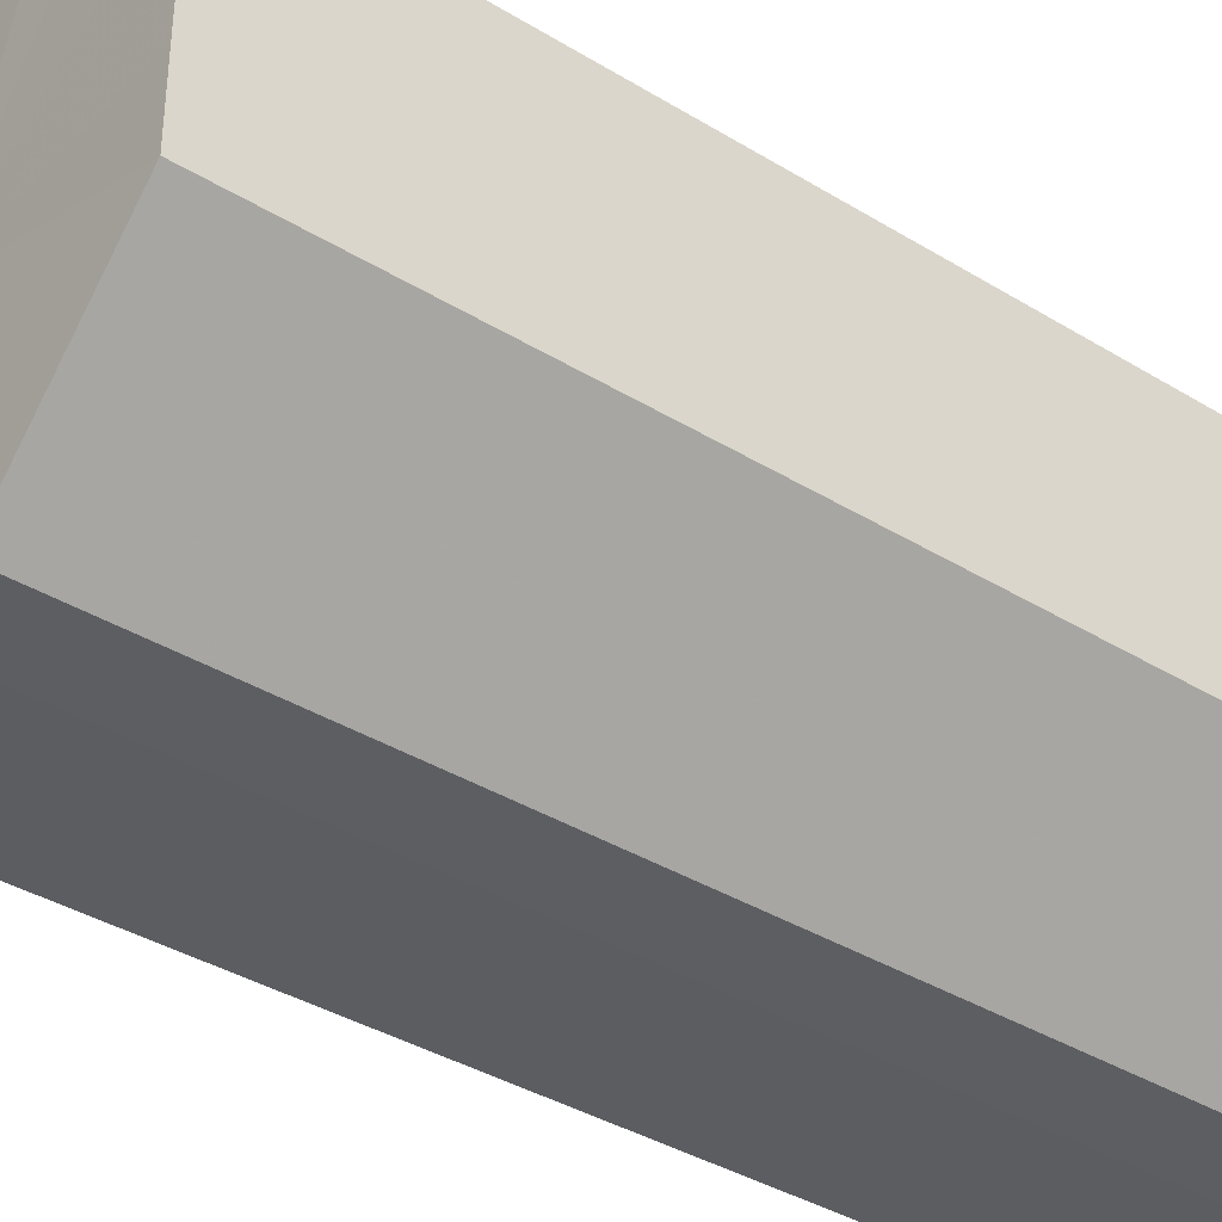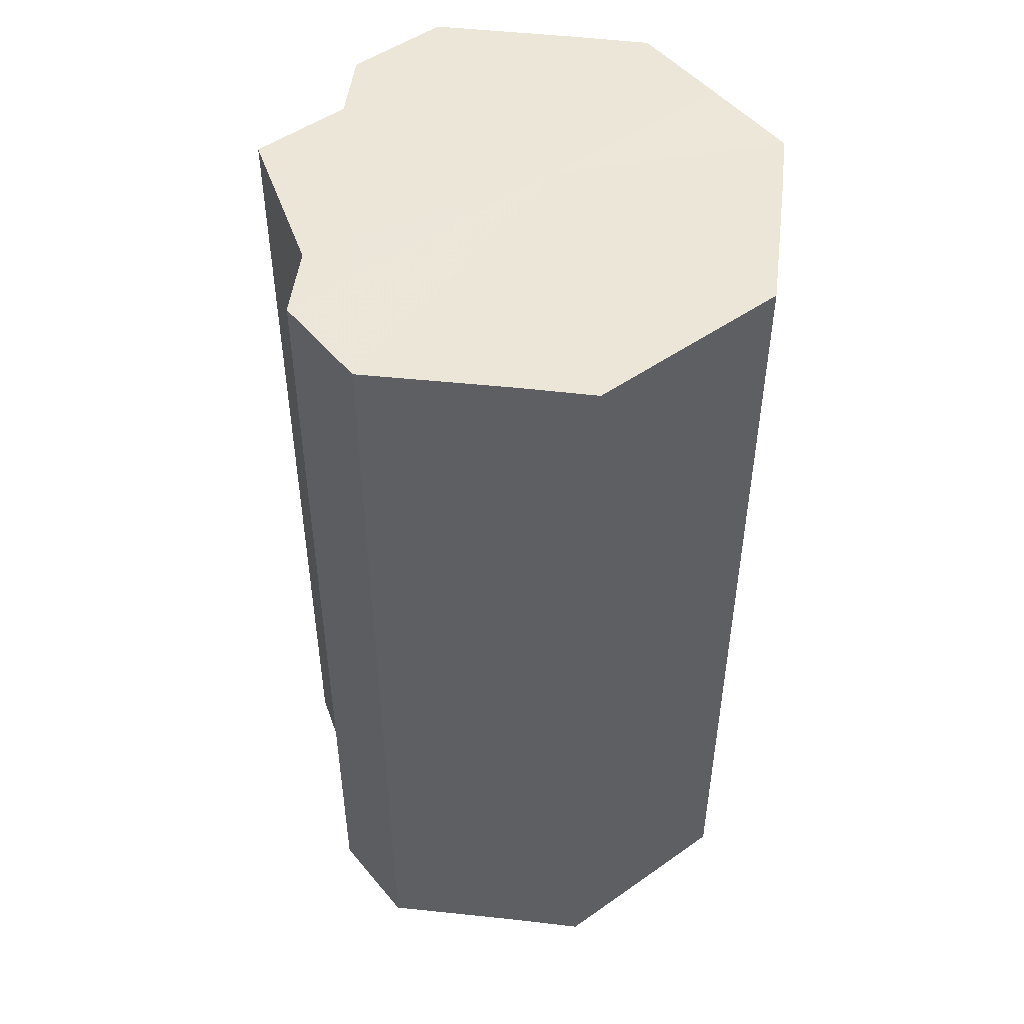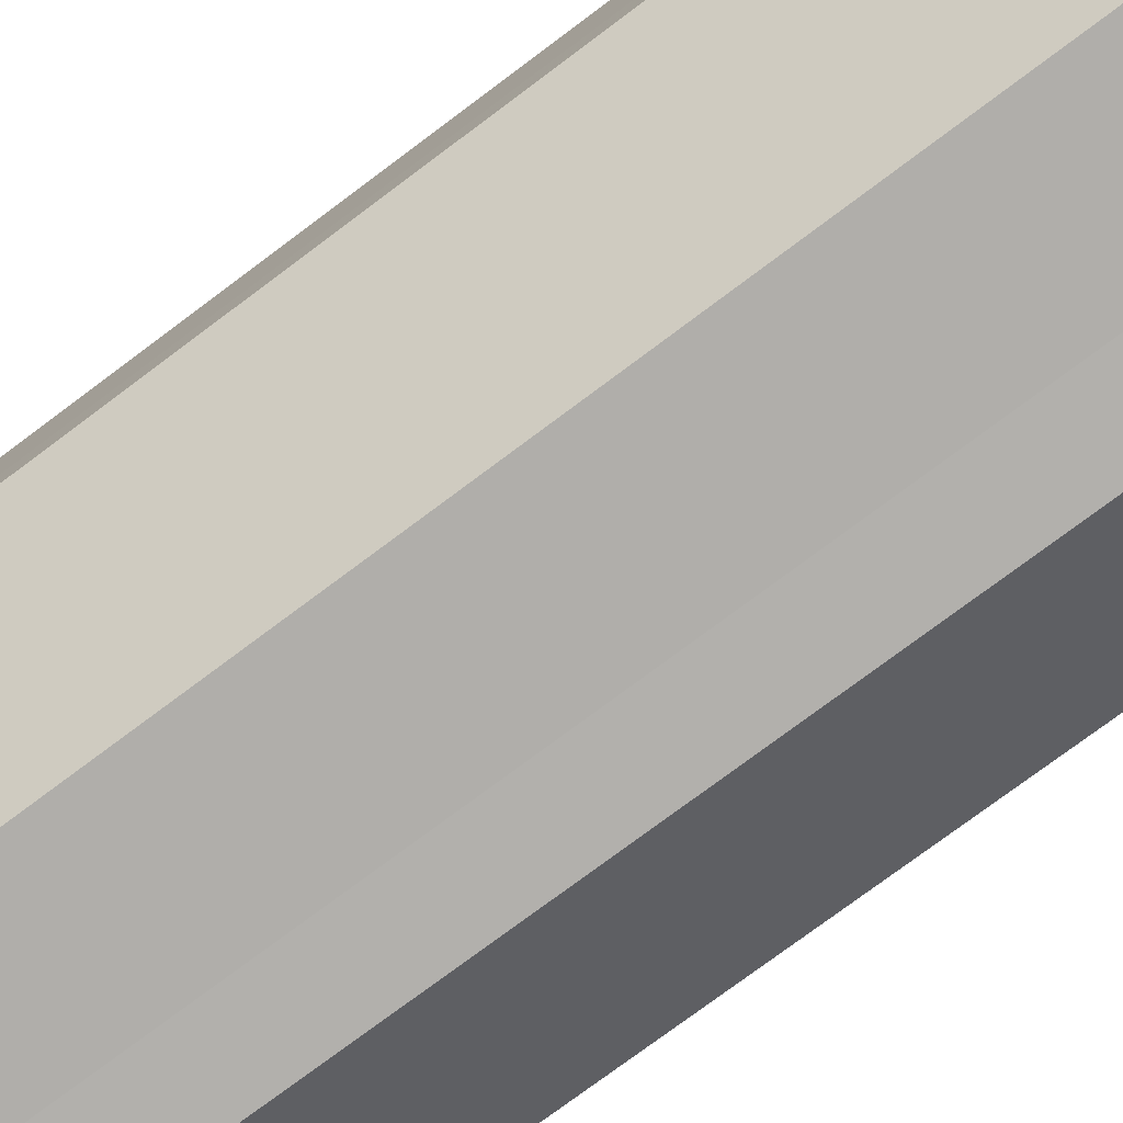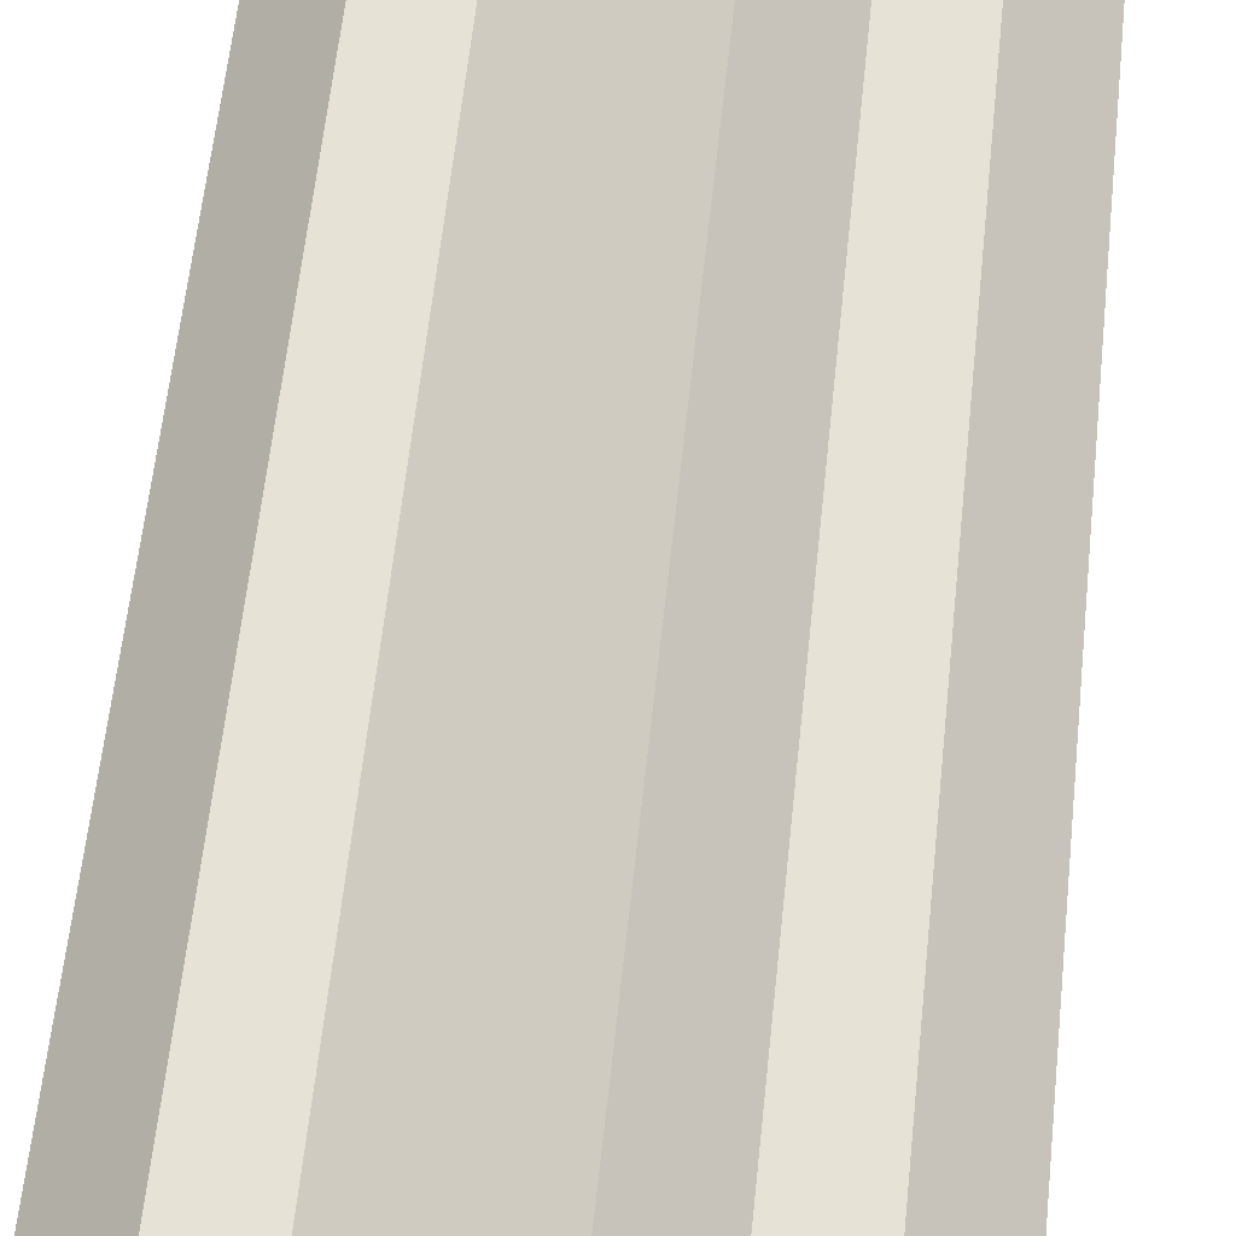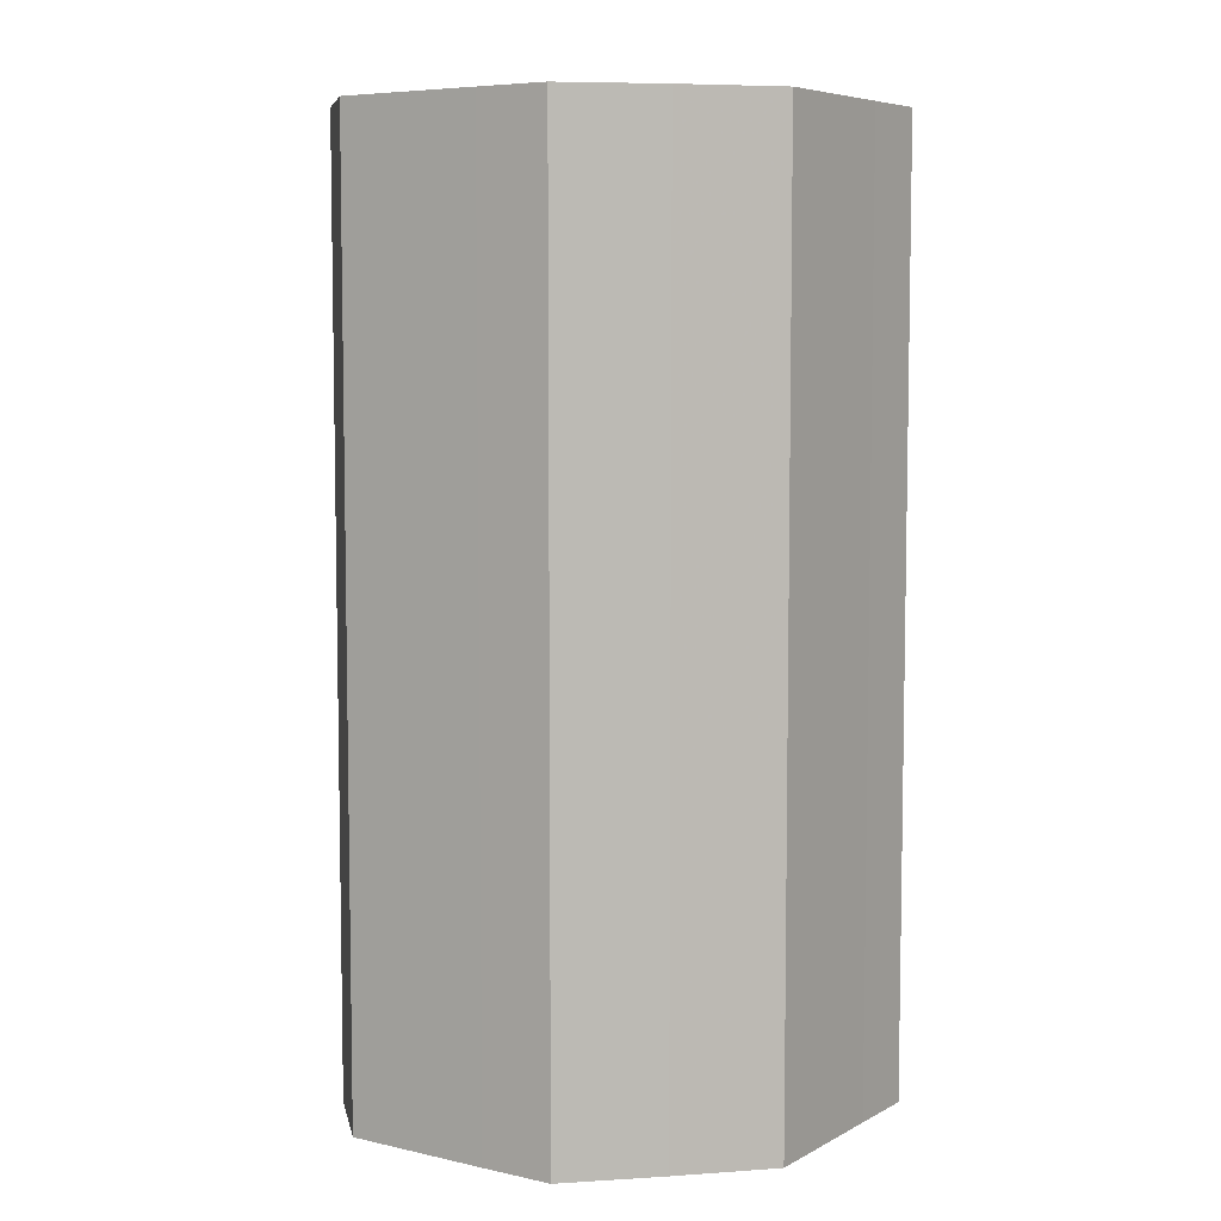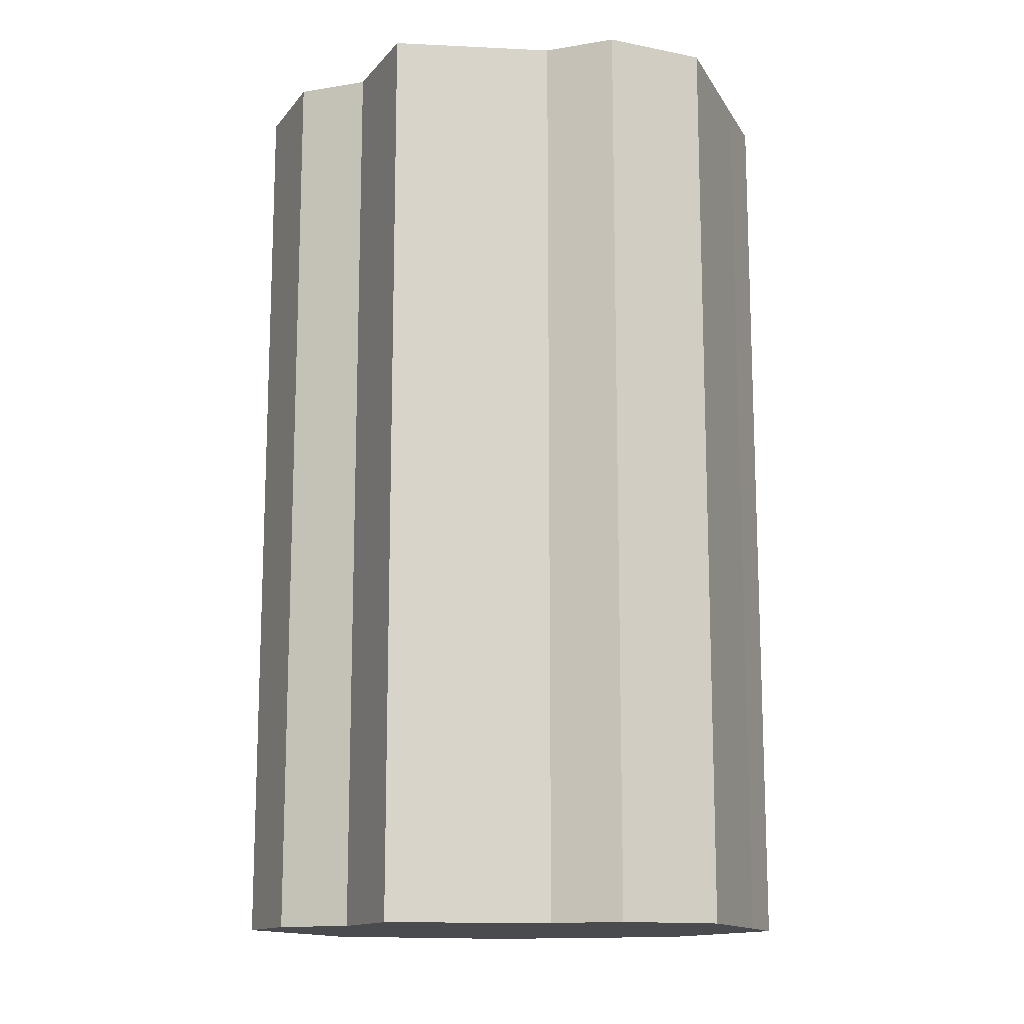
<metadata>
{"format":"obj","ext":"obj","renderer":"f3d","projection":"perspective","resolution":1024,"background":"white","views":[{"elev":-37.5,"azim":51.8,"up":"+Y"},{"elev":49.2,"azim":-83.0,"up":"+Z"},{"elev":-77.9,"azim":-53.4,"up":"+Y"},{"elev":63.7,"azim":6.2,"up":"+Y"},{"elev":6.5,"azim":-56.3,"up":"+Z"},{"elev":-13.8,"azim":-159.6,"up":"+Z"}]}
</metadata>
<code>
o 12572
v 2175 1892 13.36
v 2174 1892 13.36
v 2175 1892 13.24
v 2174 1893 13.36
v 2174 1892 13.24
v 2175 1892 13.36
v 2175 1892 13.24
v 2174 1893 13.36
v 2174 1893 13.24
v 2175 1893 13.36
v 2175 1893 13.24
v 2174 1893 13.36
v 2174 1893 13.24
v 2175 1893 13.36
v 2175 1893 13.24
v 2174 1893 13.36
v 2174 1893 13.24
v 2175 1893 13.36
v 2175 1893 13.24
v 2174 1893 13.36
v 2174 1893 13.24
v 2175 1893 13.36
v 2175 1893 13.24
v 2174 1893 13.36
v 2174 1893 13.24
v 2175 1893 13.36
v 2175 1893 13.24
v 2175 1893 13.36
v 2174 1893 13.24
v 2175 1893 13.36
v 2175 1893 13.24
v 2175 1893 13.24
v 2175 1892 13.24
v 2174 1892 13.36
v 2174 1892 13.24
v 2174 1893 13.36
v 2174 1893 13.24
v 2175 1892 13.24
v 2175 1892 13.36
v 2175 1893 13.24
v 2175 1892 13.36
v 2174 1893 13.36
v 2174 1893 13.24
v 2175 1893 13.24
v 2175 1893 13.36
v 2175 1893 13.24
v 2175 1893 13.36
v 2174 1893 13.36
v 2174 1893 13.24
v 2175 1893 13.24
v 2175 1893 13.36
v 2175 1893 13.24
v 2175 1893 13.36
v 2174 1893 13.36
v 2174 1893 13.24
v 2175 1893 13.24
v 2175 1893 13.36
v 2175 1893 13.24
v 2175 1893 13.36
v 2174 1893 13.36
v 2174 1893 13.24
v 2174 1893 13.24
v 2175 1893 13.36
v 2174 1893 13.36
v 2175 1893 13.36
v 2174 1892 13.36
v 2175 1892 13.36
v 2174 1893 13.36
v 2175 1892 13.36
v 2174 1893 13.36
v 2175 1893 13.36
v 2174 1893 13.36
v 2175 1893 13.36
v 2174 1893 13.36
v 2175 1893 13.36
v 2174 1893 13.36
v 2175 1893 13.36
v 2174 1893 13.36
v 2175 1893 13.36
v 2175 1893 13.36
v 2175 1893 13.36
v 2175 1893 13.24
v 2175 1892 13.24
v 2174 1892 13.24
v 2175 1892 13.24
v 2174 1893 13.24
v 2175 1893 13.24
v 2174 1893 13.24
v 2175 1893 13.24
v 2174 1893 13.24
v 2175 1893 13.24
v 2174 1893 13.24
v 2175 1893 13.24
v 2174 1893 13.24
v 2175 1893 13.24
v 2174 1893 13.24
v 2175 1893 13.24
v 2175 1893 13.24
f 1 2 3
f 2 4 5
f 6 1 7
f 4 8 9
f 10 6 11
f 8 12 13
f 14 10 15
f 12 16 17
f 18 14 19
f 16 20 21
f 22 18 23
f 20 24 25
f 26 22 27
f 24 28 29
f 30 26 31
f 28 30 32
f 33 34 35
f 35 36 37
f 38 39 33
f 40 41 38
f 37 42 43
f 44 45 40
f 46 47 44
f 43 48 49
f 50 51 46
f 52 53 50
f 49 54 55
f 56 57 52
f 58 59 56
f 55 60 61
f 62 63 58
f 61 64 62
f 65 66 67
f 65 68 66
f 65 67 69
f 65 70 68
f 65 69 71
f 65 72 70
f 65 71 73
f 65 74 72
f 65 73 75
f 65 76 74
f 65 75 77
f 65 78 76
f 65 77 79
f 65 80 78
f 65 79 81
f 65 81 80
f 82 83 84
f 82 85 83
f 82 84 86
f 82 87 85
f 82 86 88
f 82 89 87
f 82 88 90
f 82 91 89
f 82 90 92
f 82 93 91
f 82 92 94
f 82 95 93
f 82 94 96
f 82 97 95
f 82 96 98
f 82 98 97

</code>
